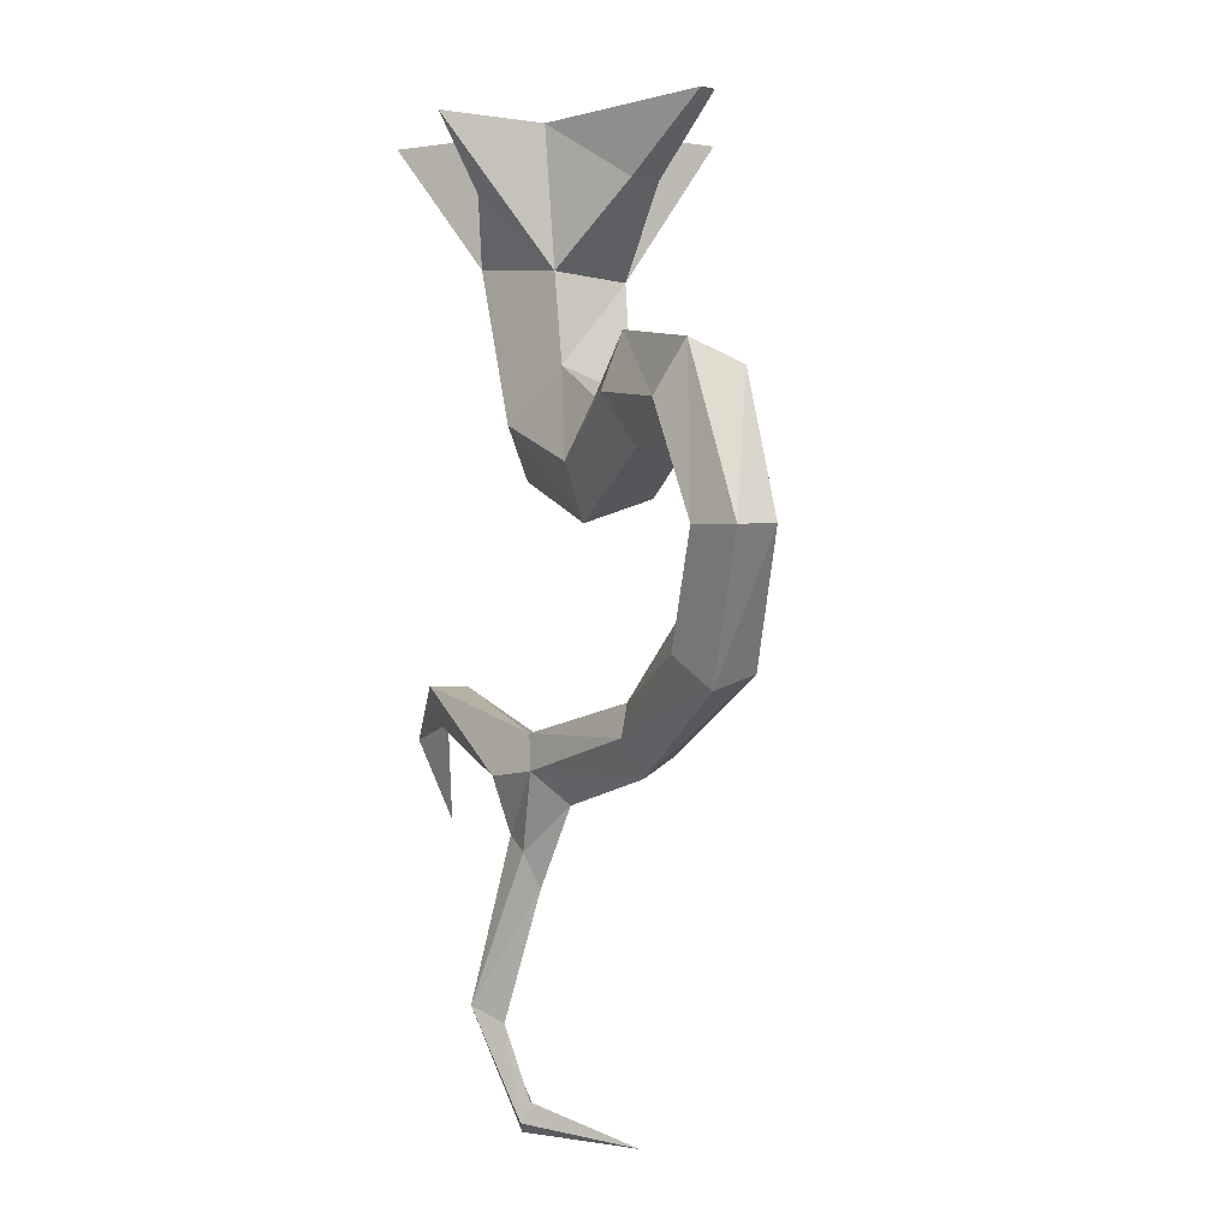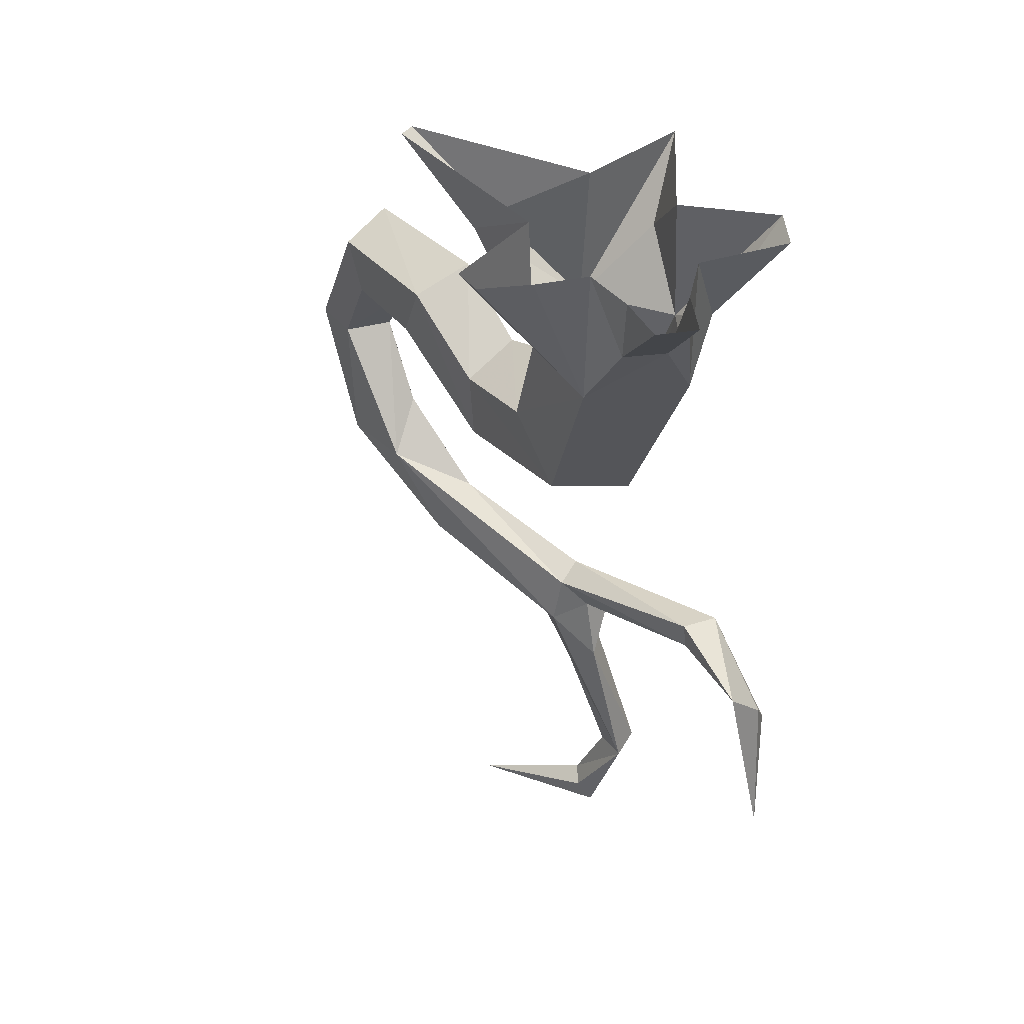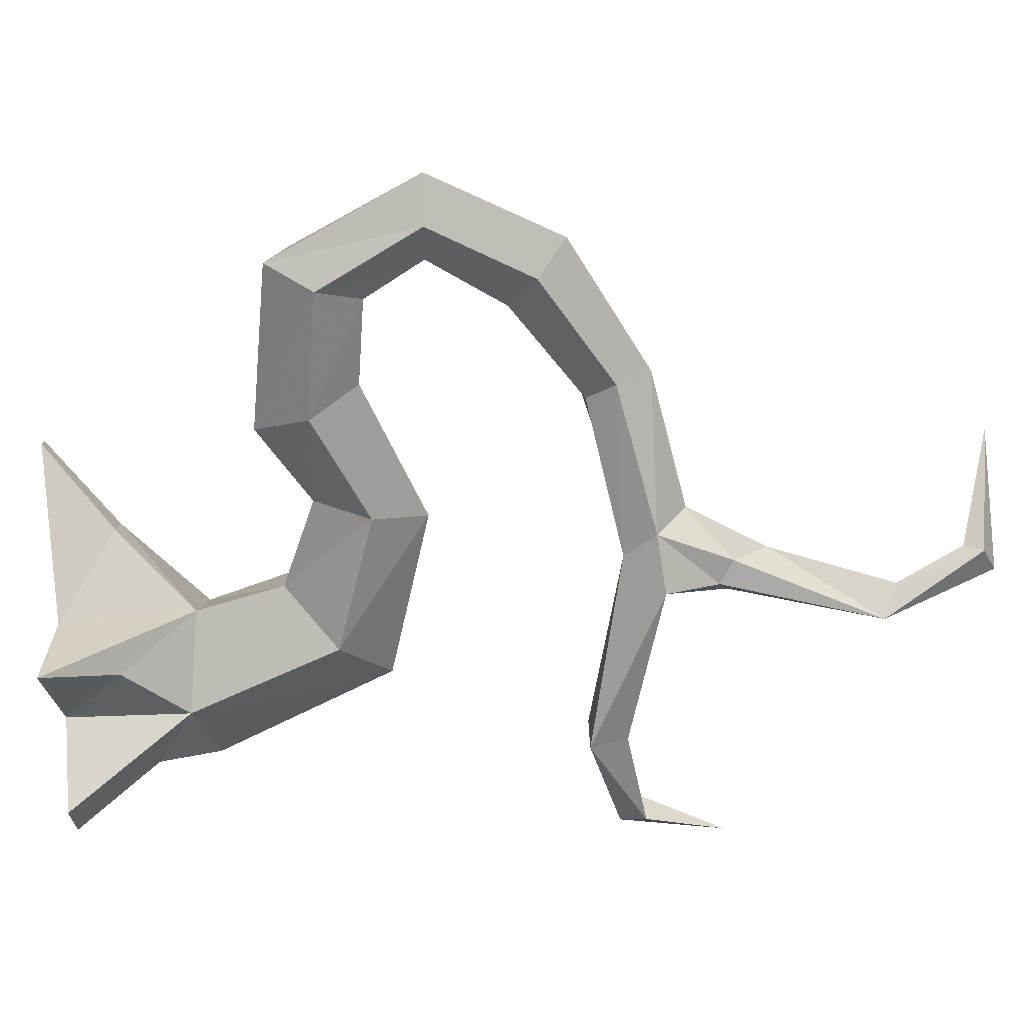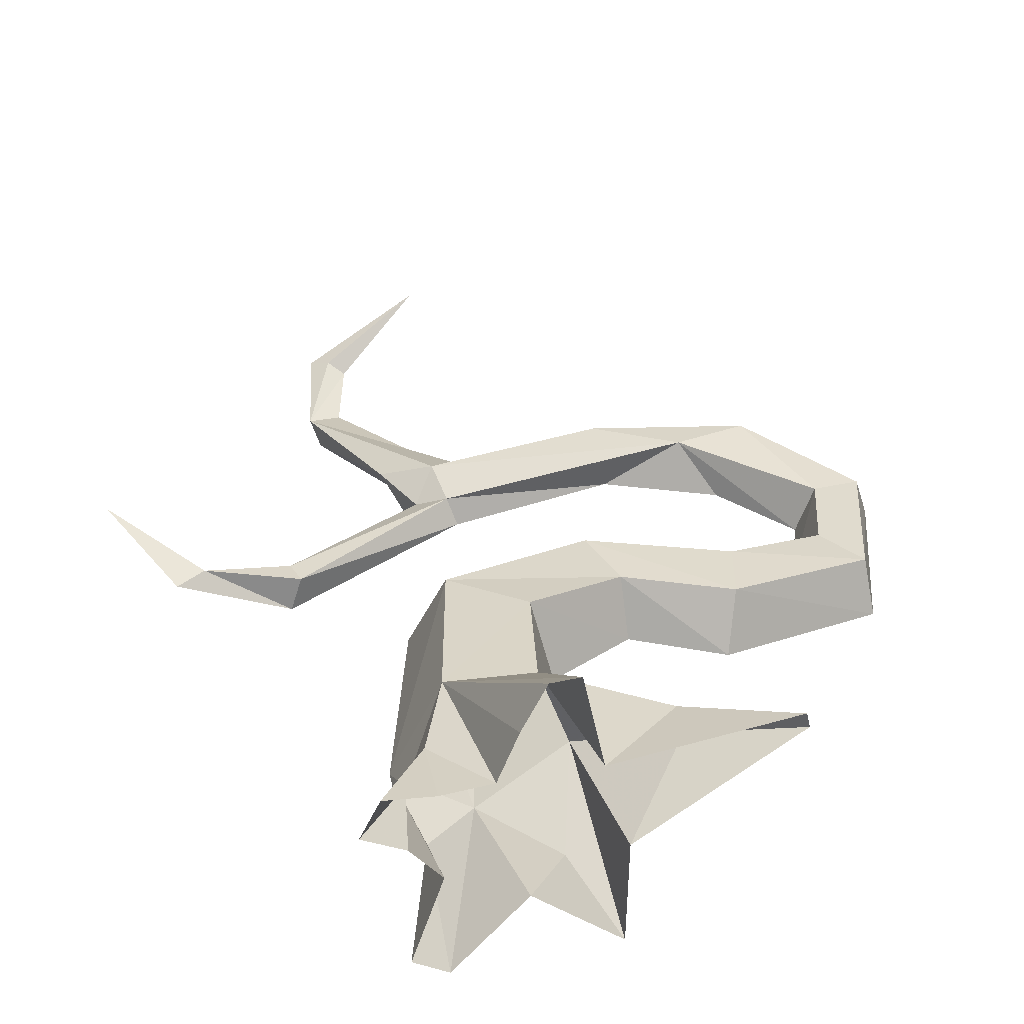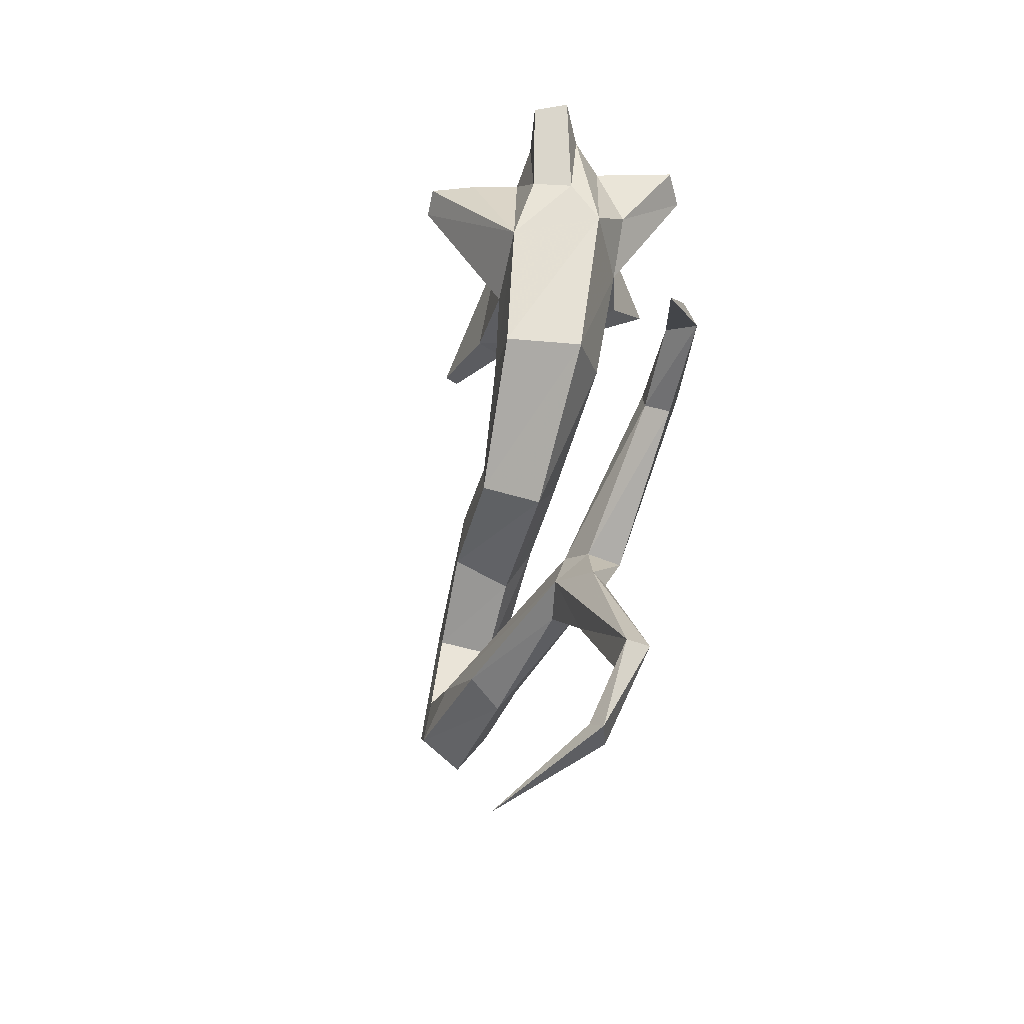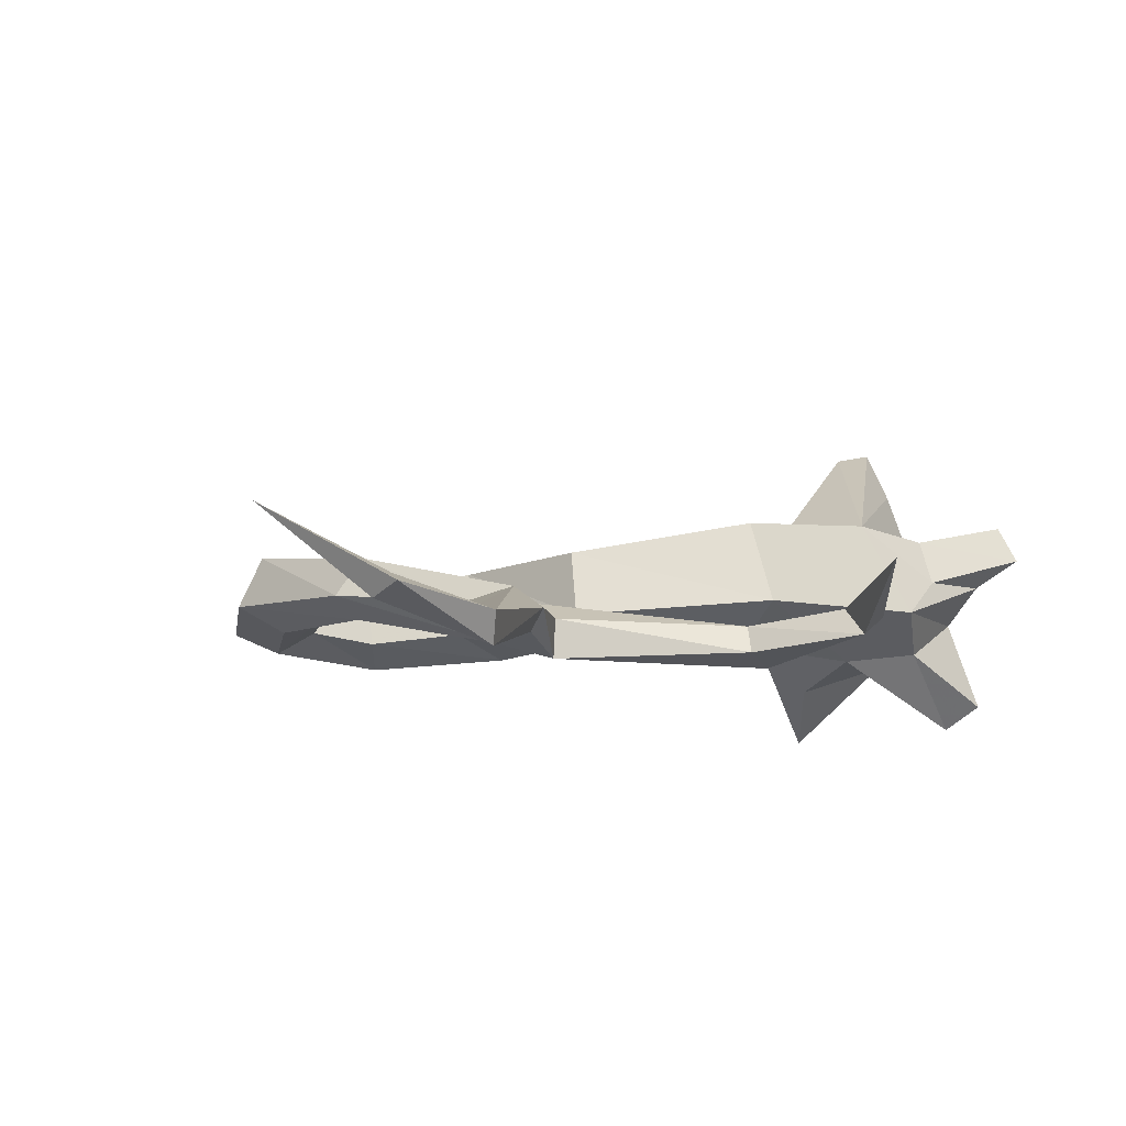
<metadata>
{"format":"obj","ext":"obj","renderer":"f3d","projection":"perspective","resolution":1024,"background":"white","views":[{"elev":-3.9,"azim":-112.2,"up":"+Y"},{"elev":44.7,"azim":51.2,"up":"+Y"},{"elev":-65.0,"azim":-84.4,"up":"+Z"},{"elev":32.4,"azim":160.4,"up":"+Z"},{"elev":-59.3,"azim":71.0,"up":"+Y"},{"elev":-5.8,"azim":24.5,"up":"+Z"}]}
</metadata>
<code>
v 0.3047 -1.93 -0.03906
v 0.2734 -1.891 -0.02344
v 0.05469 -1.938 0.09375
v 0.25 -1.906 -0.0625
v 0.3516 -1.695 -0.125
v 0.3672 -1.719 -0.07031
v 0.2422 -1.867 -0.04688
v 0.2969 -1.727 -0.07812
v 0.2109 -1.477 -0.03906
v 0.2188 -1.406 -0.07031
v 0.2656 -1.375 -0.07812
v 0.2969 -1.391 -0.03906
v 0.2031 -1.312 0.007812
v 0.2656 -0.3047 0.007812
v 0.3516 -0.5938 -0.05469
v 0.2266 -0.4922 0.007812
v 0.3281 -0.3047 0.1797
v 0.125 -0.1484 0.1641
v 0.1094 -0.1484 0.1016
v 0.2578 -0.02344 -0.01562
v 0.2656 -0.01562 -0.2266
v 0.3281 -0.1562 -0.125
v 0.4609 -0.2734 -0.07031
v 0.4531 -0.6875 0.02344
v 0.09375 -0.8047 0
v 0.07031 -0.6953 -0.04688
v 0.03906 -0.5781 0
v 0.2578 -0.5391 0.1641
v 0.5078 -0.3047 0.2031
v 0.3594 -0.007812 0.3828
v 0.3125 -0.01562 0.1797
v -0.0625 -0.01562 0.1953
v -0.07031 -0.01562 0.1641
v 0.6094 -0.3047 0.02344
v 0.3906 -0.6406 0.1797
v 0.0625 -0.7578 0.125
v -0.2109 -0.6562 0.1016
v -0.2109 -0.7031 -0.02344
v -0.1641 -0.6016 -0.07031
v -0.1328 -0.4844 -0.01562
v 0.03906 -0.625 0.1172
v 0.6172 -0.1797 0.09375
v 0.5859 -0.1641 0.1797
v 0.5078 -0.01562 0.1953
v 0.4688 -0.007812 0.2969
v 0.4219 0 0.3906
v -0.1641 -0.5312 0.1016
v -0.4766 -0.5938 0.0625
v -0.4219 -0.6953 0.07031
v -0.3906 -0.7344 -0.03906
v -0.4297 -0.6484 -0.08594
v -0.4844 -0.5547 -0.04688
v -0.625 -0.875 -0.02344
v -0.5938 -0.8672 0.0625
v -0.4922 -0.8594 0.07031
v -0.4531 -0.8594 -0.02344
v -0.5312 -0.8672 -0.0625
v -0.3984 -1.07 -0.03906
v -0.4609 -1.133 0.007812
v -0.4297 -1.102 0.1016
v -0.2812 -1.094 0.09375
v -0.3359 -1.008 0
v -0.1328 -1.141 -0.007812
v -0.1641 -1.203 -0.03125
v -0.1719 -1.273 0.007812
v -0.1406 -1.234 0.07812
v 0.2031 -1.211 -0.01562
v 0.1875 -1.188 -0.07031
v 0.1406 -1.258 -0.08594
v 0.1172 -1.32 -0.01562
v 0.2578 -1.266 -0.1172
v 0.2578 -1.258 -0.04688
v 0.5703 -1.141 -0.0625
v 0.5625 -1.086 -0.0625
v 0.5859 -1.086 -0.1328
v 0.5859 -1.164 -0.1094
v 0.7969 -1.188 -0.08594
v 0.75 -1.148 -0.03906
v 0.8125 -1.133 -0.05469
v 0.9062 -1.352 0.02344
v 0.4453 -0.01562 -0.07031
v 0.6641 -0.01562 0.09375
v 0.75 -0.007812 0.1484
v 0.7109 -0.007812 0.2188
v 0.6094 -0.01562 0.1953
v 0.6016 -0.01562 0.01562
v 0.5781 -0.1875 -0.05469
v 0.6641 -0.01562 -0.1562
v 0.5938 -0.01562 -0.2031
f 1 2 3
f 1 3 4
f 1 4 5
f 1 5 6
f 1 6 2
f 2 6 7
f 2 7 3
f 3 7 4
f 4 7 8
f 4 8 5
f 5 8 9
f 5 9 10
f 5 10 11
f 5 11 12
f 5 12 6
f 6 12 13
f 6 13 9
f 6 9 8
f 6 8 7
f 14 15 16
f 14 16 17
f 14 17 18
f 14 18 19
f 14 19 20
f 14 20 21
f 14 21 22
f 14 22 23
f 14 23 15
f 15 23 24
f 15 24 25
f 15 25 26
f 15 26 16
f 16 26 27
f 16 27 28
f 16 28 17
f 17 28 29
f 17 29 30
f 17 30 31
f 17 31 18
f 18 31 32
f 18 32 33
f 18 33 19
f 19 33 20
f 23 34 24
f 24 34 35
f 24 35 36
f 24 36 25
f 25 36 37
f 25 37 38
f 25 38 26
f 26 38 39
f 26 39 27
f 27 39 40
f 27 40 41
f 27 41 28
f 28 41 35
f 28 35 29
f 29 35 34
f 29 34 42
f 29 42 43
f 29 43 44
f 29 44 45
f 29 45 46
f 29 46 30
f 35 41 36
f 36 41 47
f 36 47 37
f 37 47 48
f 37 48 49
f 37 49 38
f 38 49 50
f 38 50 39
f 39 50 51
f 39 51 40
f 40 51 52
f 40 52 47
f 40 47 41
f 47 52 48
f 48 52 53
f 48 53 54
f 48 54 49
f 49 54 55
f 49 55 50
f 50 55 56
f 50 56 51
f 51 56 57
f 51 57 52
f 52 57 53
f 53 57 58
f 53 58 59
f 53 59 54
f 54 59 60
f 54 60 55
f 55 60 61
f 55 61 56
f 56 61 62
f 56 62 57
f 57 62 58
f 58 62 63
f 58 63 64
f 58 64 59
f 59 64 65
f 59 65 60
f 60 65 66
f 60 66 61
f 61 66 13
f 61 13 67
f 61 67 63
f 61 63 62
f 63 67 68
f 63 68 64
f 64 68 69
f 64 69 65
f 65 69 70
f 65 70 66
f 66 70 13
f 13 70 9
f 9 70 10
f 10 70 69
f 10 69 11
f 11 69 71
f 11 71 12
f 12 71 72
f 12 72 13
f 13 72 67
f 67 72 73
f 67 73 74
f 67 74 68
f 68 74 75
f 68 75 71
f 68 71 69
f 72 76 73
f 73 76 77
f 73 77 78
f 73 78 74
f 74 78 75
f 75 78 79
f 75 79 77
f 75 77 76
f 75 76 71
f 71 76 72
f 79 78 80
f 79 80 77
f 77 80 78
f 81 23 22
f 81 22 21
f 34 82 42
f 42 82 83
f 42 83 43
f 43 83 84
f 43 84 85
f 43 85 44
f 34 86 82
f 86 34 87
f 86 87 88
f 88 87 89
f 89 87 23
f 89 23 81
f 34 23 87

</code>
